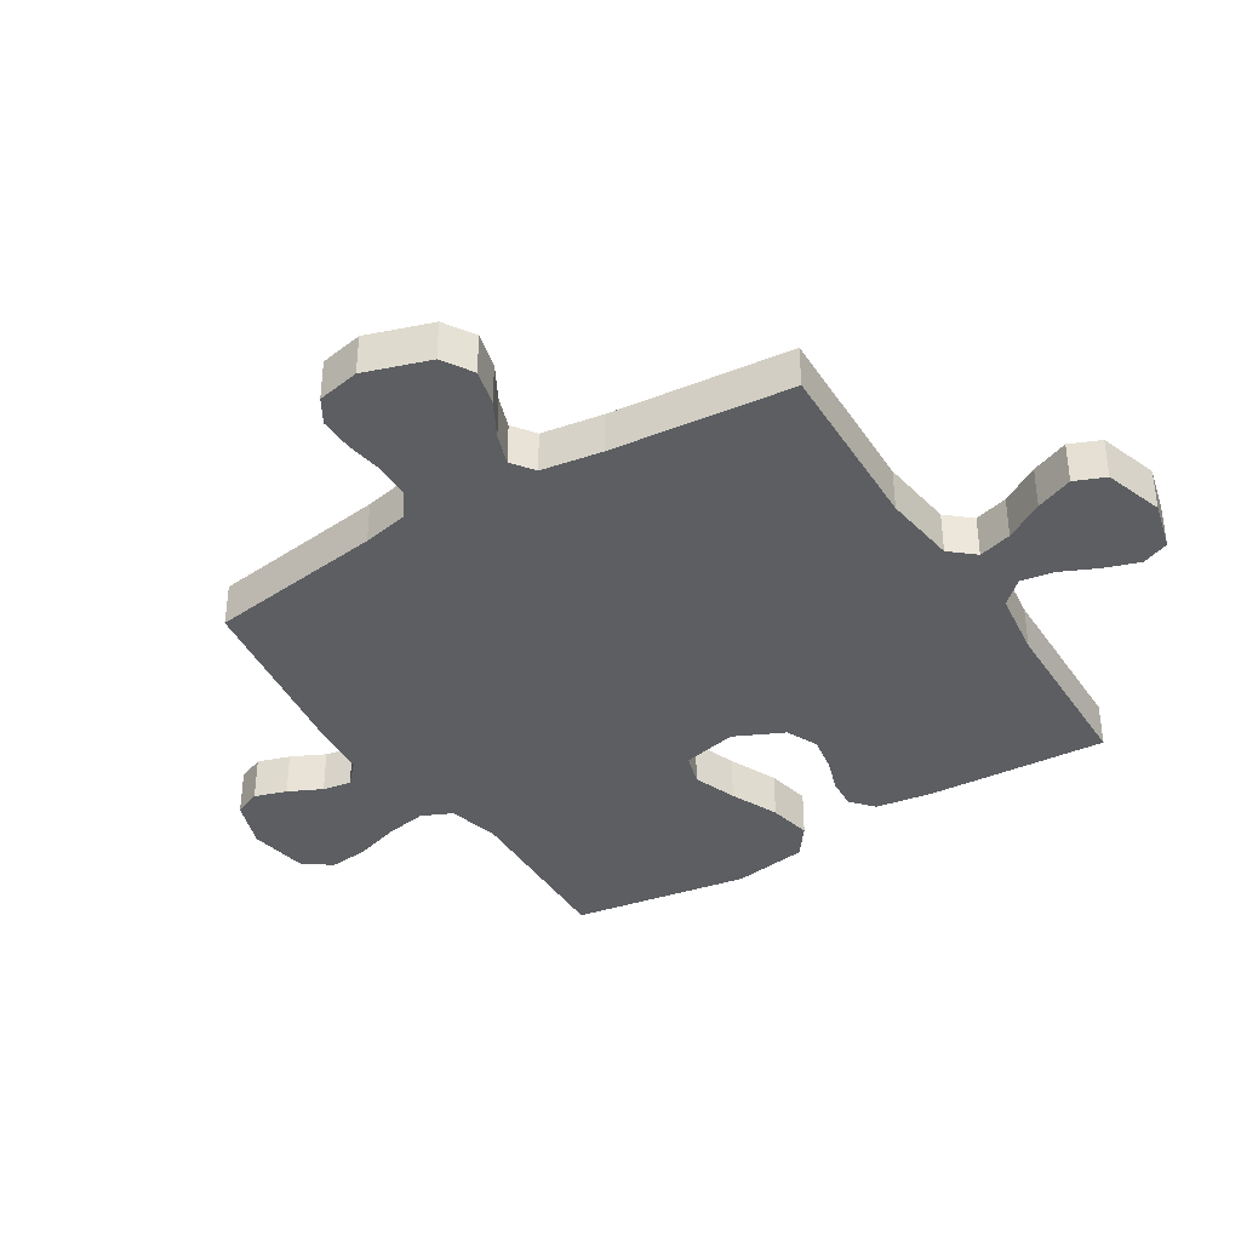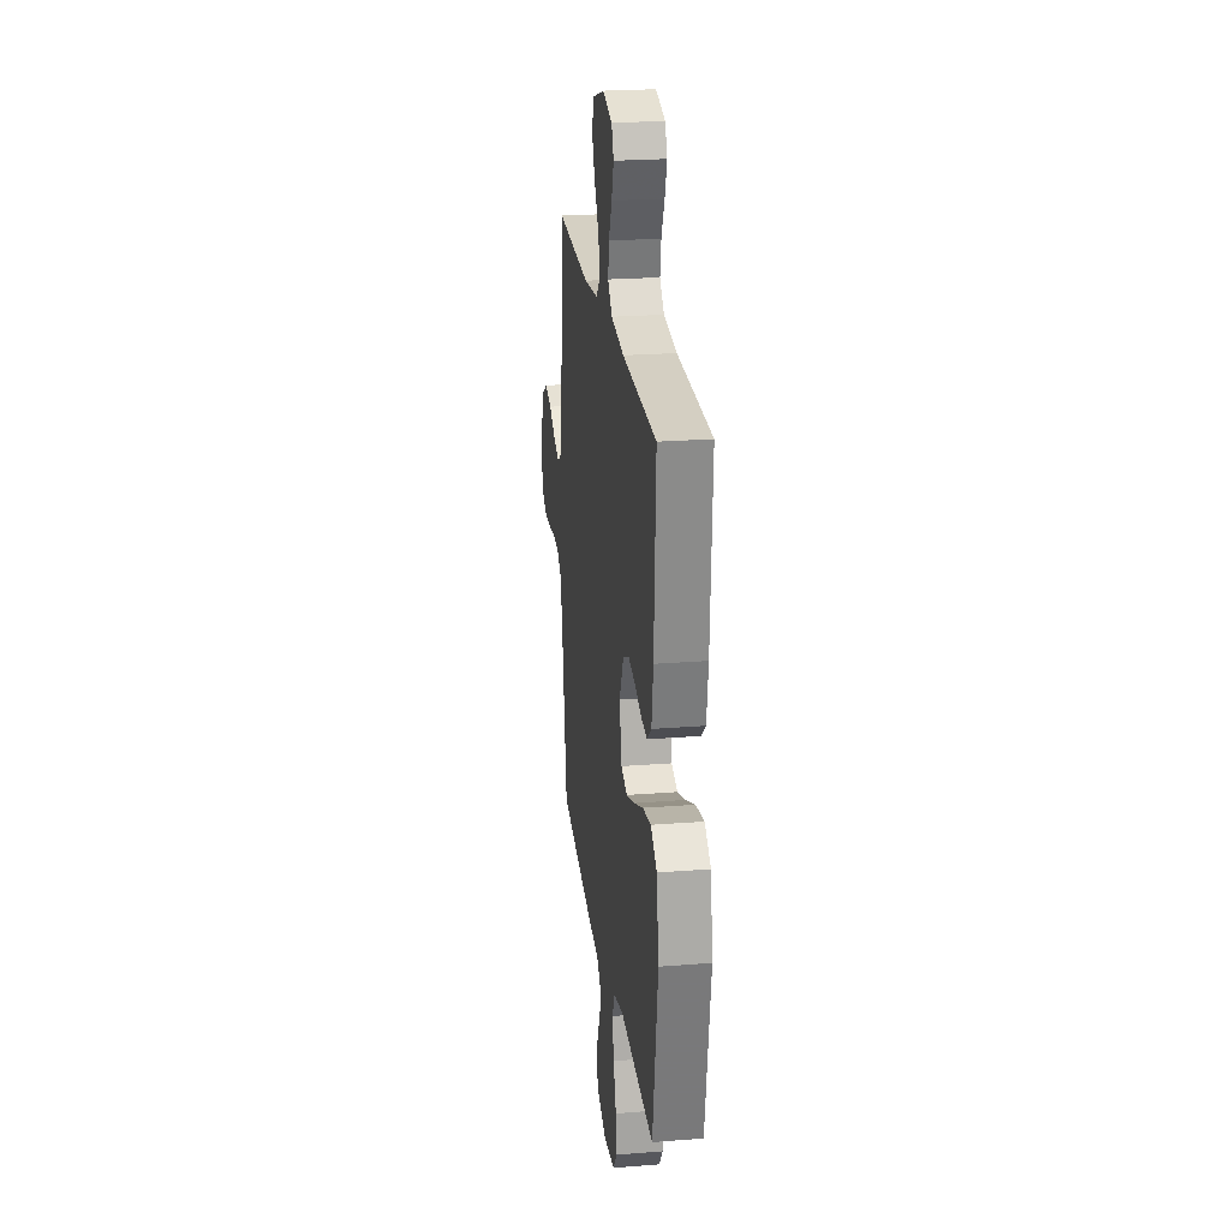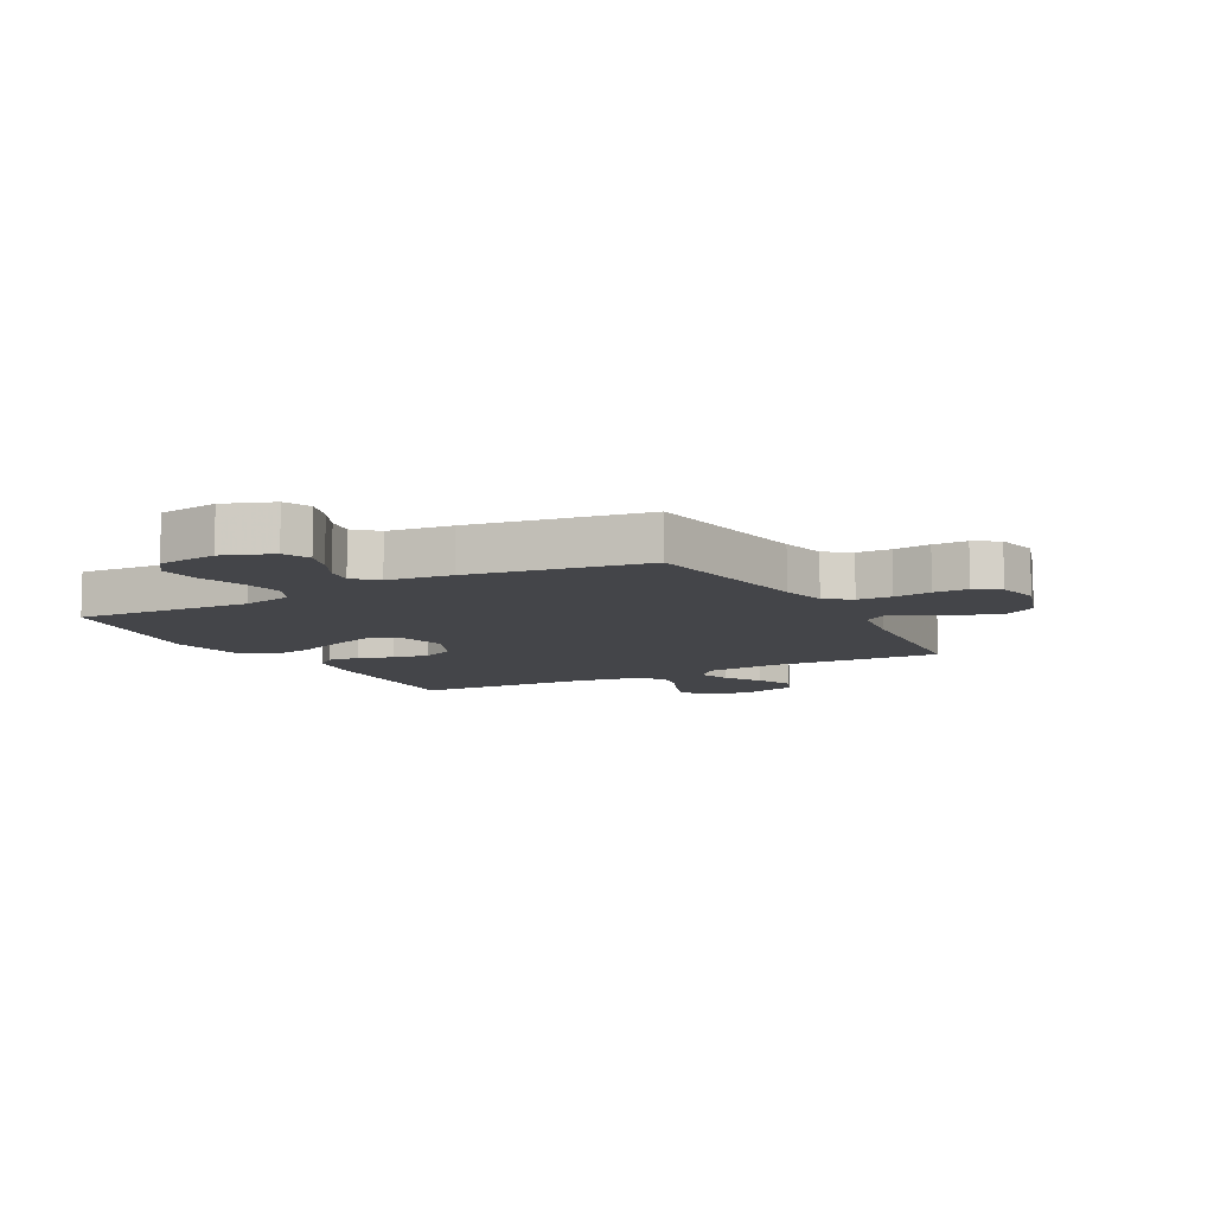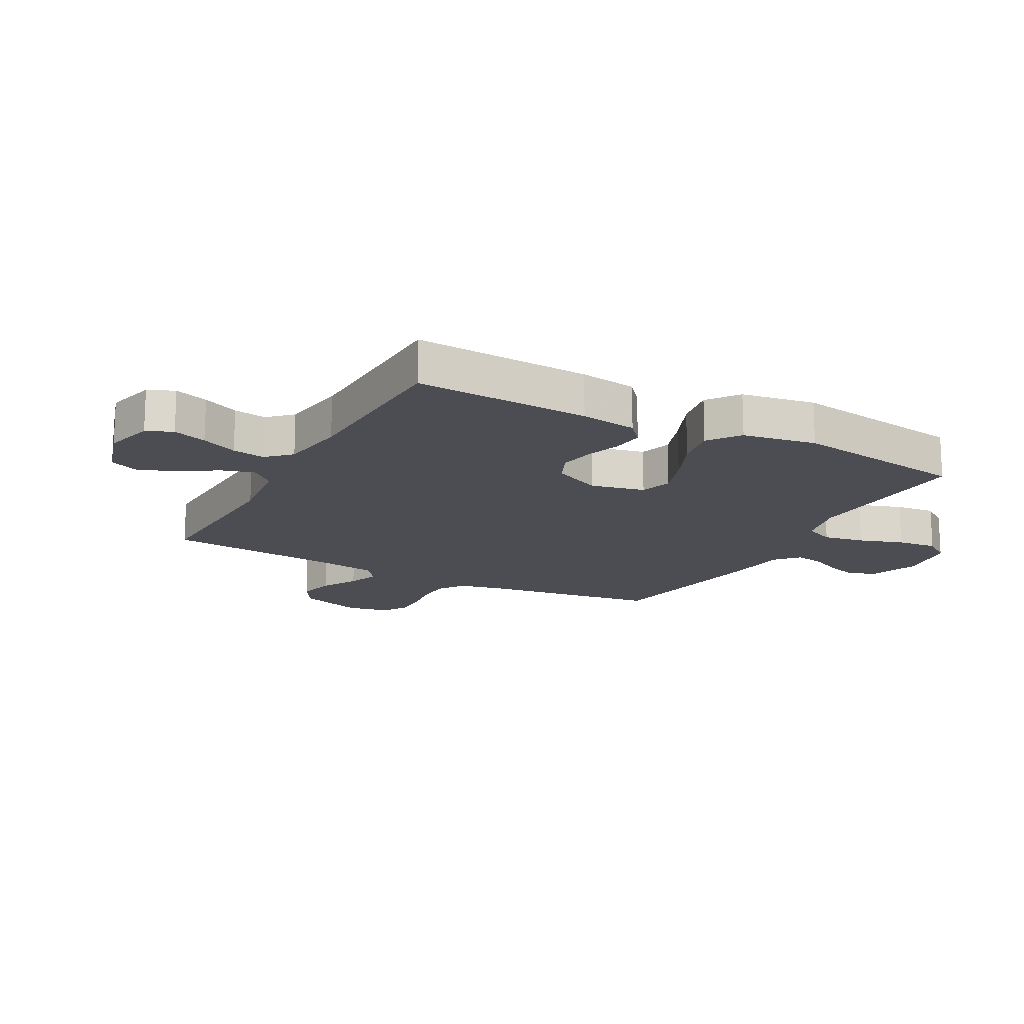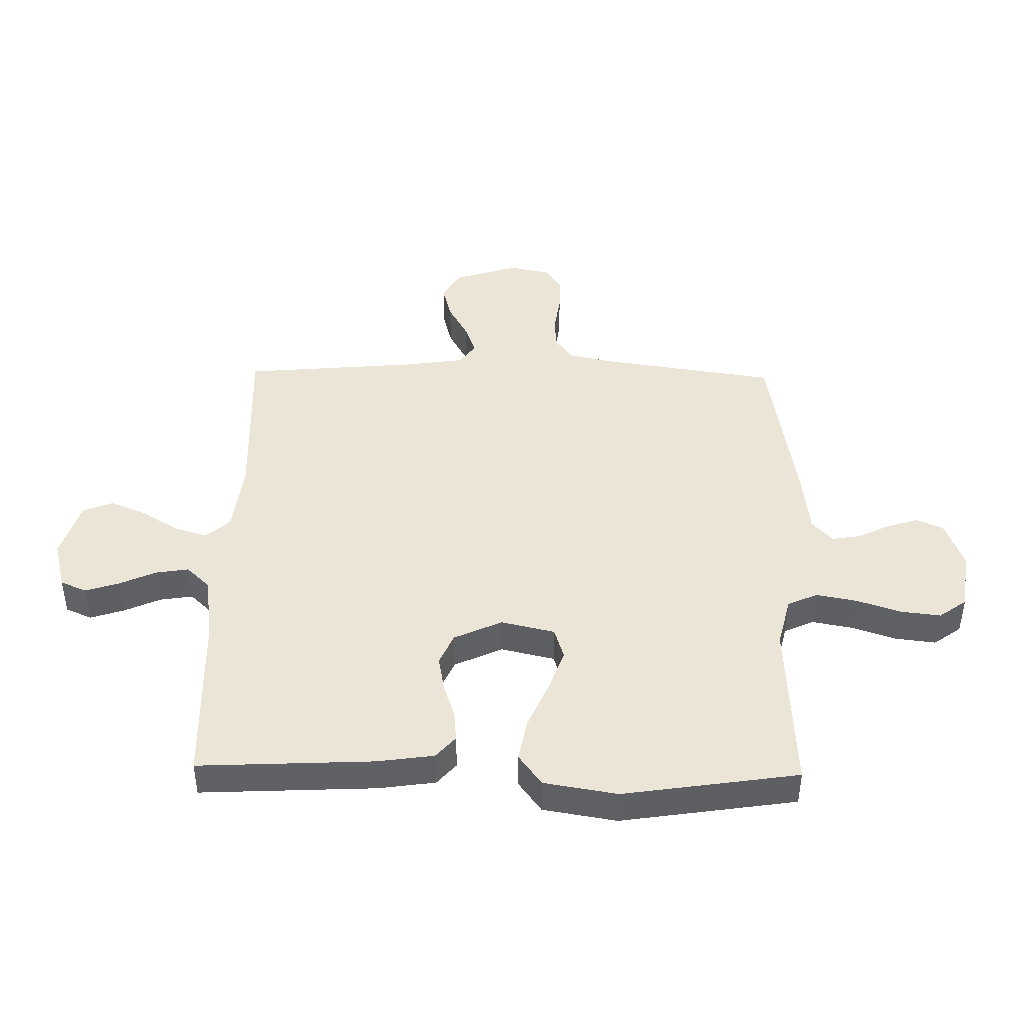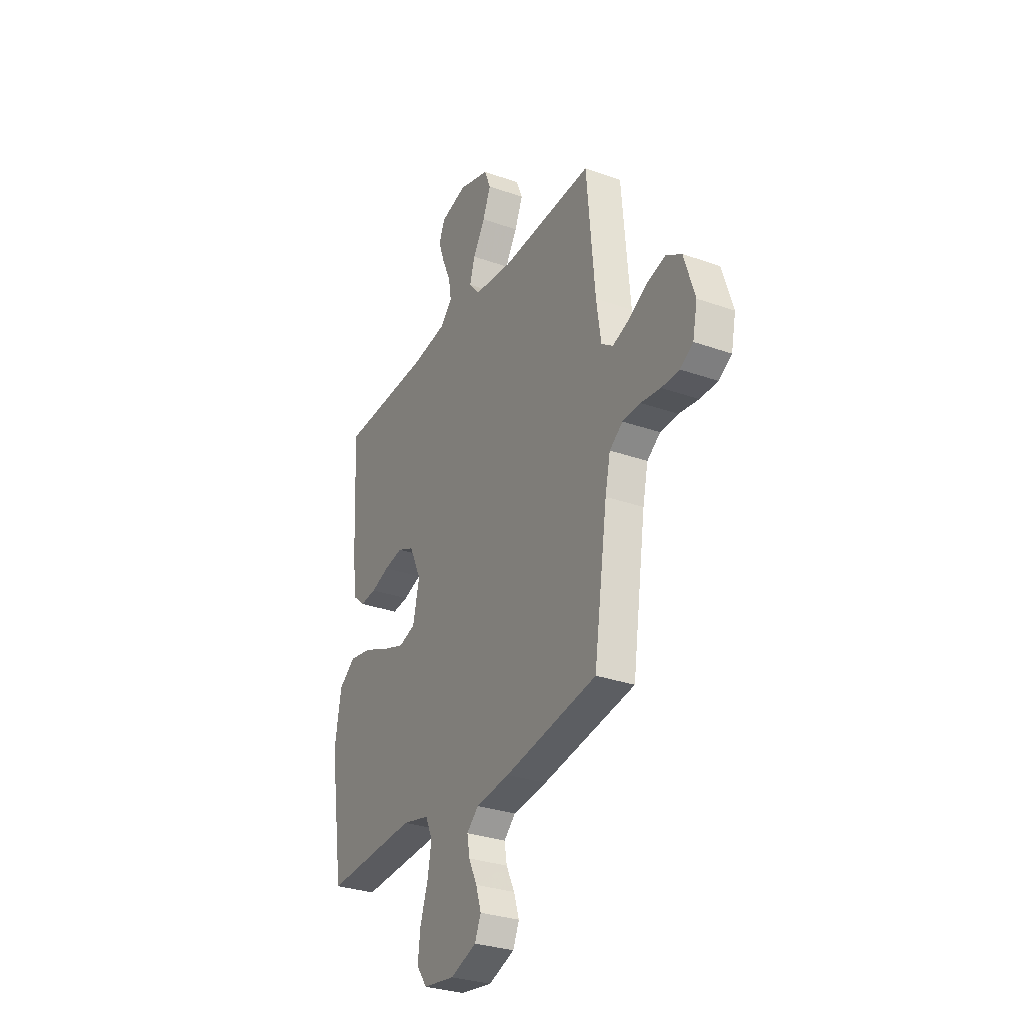
<metadata>
{"format":"obj","ext":"obj","renderer":"f3d","projection":"perspective","resolution":1024,"background":"white","views":[{"elev":-37.6,"azim":-57.9,"up":"+Y"},{"elev":23.8,"azim":82.5,"up":"+Z"},{"elev":-9.1,"azim":-151.5,"up":"+Y"},{"elev":-16.3,"azim":61.6,"up":"+Y"},{"elev":44.0,"azim":91.1,"up":"+Y"},{"elev":-30.4,"azim":-117.2,"up":"+Z"}]}
</metadata>
<code>
v 0.5 0.07 -0.5
v 0.2 0.07 -0.484
v 0.113 0.07 -0.505
v 0.09 0.07 -0.556
v 0.103 0.07 -0.626
v 0.128 0.07 -0.702
v 0.136 0.07 -0.77
v 0.102 0.07 -0.817
v 0 0.07 -0.832
v -0.084 0.07 -0.801
v -0.104 0.07 -0.755
v -0.087 0.07 -0.701
v -0.06 0.07 -0.645
v -0.052 0.07 -0.597
v -0.09 0.07 -0.562
v -0.2 0.07 -0.549
v -0.5 0.07 -0.5
v -0.544 0.07 -0.2
v -0.561 0.07 -0.122
v -0.604 0.07 -0.091
v -0.662 0.07 -0.089
v -0.726 0.07 -0.098
v -0.784 0.07 -0.098
v -0.826 0.07 -0.072
v -0.841 0.07 0
v -0.806 0.07 0.109
v -0.755 0.07 0.14
v -0.694 0.07 0.124
v -0.633 0.07 0.09
v -0.58 0.07 0.071
v -0.542 0.07 0.098
v -0.527 0.07 0.2
v -0.5 0.07 0.5
v -0.2 0.07 0.488
v -0.075 0.07 0.503
v -0.039 0.07 0.544
v -0.056 0.07 0.6
v -0.095 0.07 0.664
v -0.121 0.07 0.726
v -0.1 0.07 0.777
v 0 0.07 0.808
v 0.085 0.07 0.786
v 0.104 0.07 0.741
v 0.085 0.07 0.683
v 0.057 0.07 0.621
v 0.048 0.07 0.565
v 0.086 0.07 0.525
v 0.2 0.07 0.509
v 0.5 0.07 0.5
v 0.485 0.07 0.2
v 0.471 0.07 0.103
v 0.433 0.07 0.07
v 0.38 0.07 0.075
v 0.32 0.07 0.095
v 0.259 0.07 0.106
v 0.205 0.07 0.082
v 0.167 0.07 0
v 0.188 0.07 -0.092
v 0.242 0.07 -0.109
v 0.316 0.07 -0.083
v 0.397 0.07 -0.048
v 0.471 0.07 -0.034
v 0.525 0.07 -0.074
v 0.546 0.07 -0.2
v 0.5 0 -0.5
v 0.2 0 -0.484
v 0.113 0 -0.505
v 0.09 0 -0.556
v 0.103 0 -0.626
v 0.128 0 -0.702
v 0.136 0 -0.77
v 0.102 0 -0.817
v 0 0 -0.832
v -0.084 0 -0.801
v -0.104 0 -0.755
v -0.087 0 -0.701
v -0.06 0 -0.645
v -0.052 0 -0.597
v -0.09 0 -0.562
v -0.2 0 -0.549
v -0.5 0 -0.5
v -0.544 0 -0.2
v -0.561 0 -0.122
v -0.604 0 -0.091
v -0.662 0 -0.089
v -0.726 0 -0.098
v -0.784 0 -0.098
v -0.826 0 -0.072
v -0.841 0 0
v -0.806 0 0.109
v -0.755 0 0.14
v -0.694 0 0.124
v -0.633 0 0.09
v -0.58 0 0.071
v -0.542 0 0.098
v -0.527 0 0.2
v -0.5 0 0.5
v -0.2 0 0.488
v -0.075 0 0.503
v -0.039 0 0.544
v -0.056 0 0.6
v -0.095 0 0.664
v -0.121 0 0.726
v -0.1 0 0.777
v 0 0 0.808
v 0.085 0 0.786
v 0.104 0 0.741
v 0.085 0 0.683
v 0.057 0 0.621
v 0.048 0 0.565
v 0.086 0 0.525
v 0.2 0 0.509
v 0.5 0 0.5
v 0.485 0 0.2
v 0.471 0 0.103
v 0.433 0 0.07
v 0.38 0 0.075
v 0.32 0 0.095
v 0.259 0 0.106
v 0.205 0 0.082
v 0.167 0 0
v 0.188 0 -0.092
v 0.242 0 -0.109
v 0.316 0 -0.083
v 0.397 0 -0.048
v 0.471 0 -0.034
v 0.525 0 -0.074
v 0.546 0 -0.2
f 63 64 1 2
f 60 61 62 63
f 59 60 63 2
f 58 59 2 3
f 57 58 3 4
f 51 52 53 54
f 51 54 55
f 48 49 50 51
f 47 48 51 55
f 46 47 55 56
f 42 43 44 45
f 40 41 42 45
f 40 45 46
f 37 38 39 40
f 36 37 40 46
f 35 36 46 56
f 32 33 34
f 31 32 34 35
f 26 27 28 29
f 26 29 30
f 25 26 30
f 24 25 30
f 21 22 23 24
f 20 21 24 30
f 19 20 30 31
f 15 16 17 18
f 15 18 19 31
f 10 11 12 13
f 10 13 14
f 9 10 14
f 8 9 14
f 5 6 7 8
f 4 5 8 14
f 57 4 14 15
f 35 56 57
f 15 31 35 57
f 66 65 128 127
f 127 126 125 124
f 66 127 124 123
f 67 66 123 122
f 68 67 122 121
f 118 117 116 115
f 119 118 115
f 115 114 113 112
f 119 115 112 111
f 120 119 111 110
f 109 108 107 106
f 109 106 105 104
f 110 109 104
f 104 103 102 101
f 110 104 101 100
f 120 110 100 99
f 98 97 96
f 99 98 96 95
f 93 92 91 90
f 94 93 90
f 94 90 89
f 94 89 88
f 88 87 86 85
f 94 88 85 84
f 95 94 84 83
f 82 81 80 79
f 95 83 82 79
f 77 76 75 74
f 78 77 74
f 78 74 73
f 78 73 72
f 72 71 70 69
f 78 72 69 68
f 79 78 68 121
f 121 120 99
f 121 99 95 79
f 1 65 66 2
f 2 66 67 3
f 3 67 68 4
f 4 68 69 5
f 5 69 70 6
f 6 70 71 7
f 7 71 72 8
f 8 72 73 9
f 9 73 74 10
f 10 74 75 11
f 11 75 76 12
f 12 76 77 13
f 13 77 78 14
f 14 78 79 15
f 15 79 80 16
f 16 80 81 17
f 17 81 82 18
f 18 82 83 19
f 19 83 84 20
f 20 84 85 21
f 21 85 86 22
f 22 86 87 23
f 23 87 88 24
f 24 88 89 25
f 25 89 90 26
f 26 90 91 27
f 27 91 92 28
f 28 92 93 29
f 29 93 94 30
f 30 94 95 31
f 31 95 96 32
f 32 96 97 33
f 33 97 98 34
f 34 98 99 35
f 35 99 100 36
f 36 100 101 37
f 37 101 102 38
f 38 102 103 39
f 39 103 104 40
f 40 104 105 41
f 41 105 106 42
f 42 106 107 43
f 43 107 108 44
f 44 108 109 45
f 45 109 110 46
f 46 110 111 47
f 47 111 112 48
f 48 112 113 49
f 49 113 114 50
f 50 114 115 51
f 51 115 116 52
f 52 116 117 53
f 53 117 118 54
f 54 118 119 55
f 55 119 120 56
f 56 120 121 57
f 57 121 122 58
f 58 122 123 59
f 59 123 124 60
f 60 124 125 61
f 61 125 126 62
f 62 126 127 63
f 63 127 128 64
f 64 128 65 1

</code>
